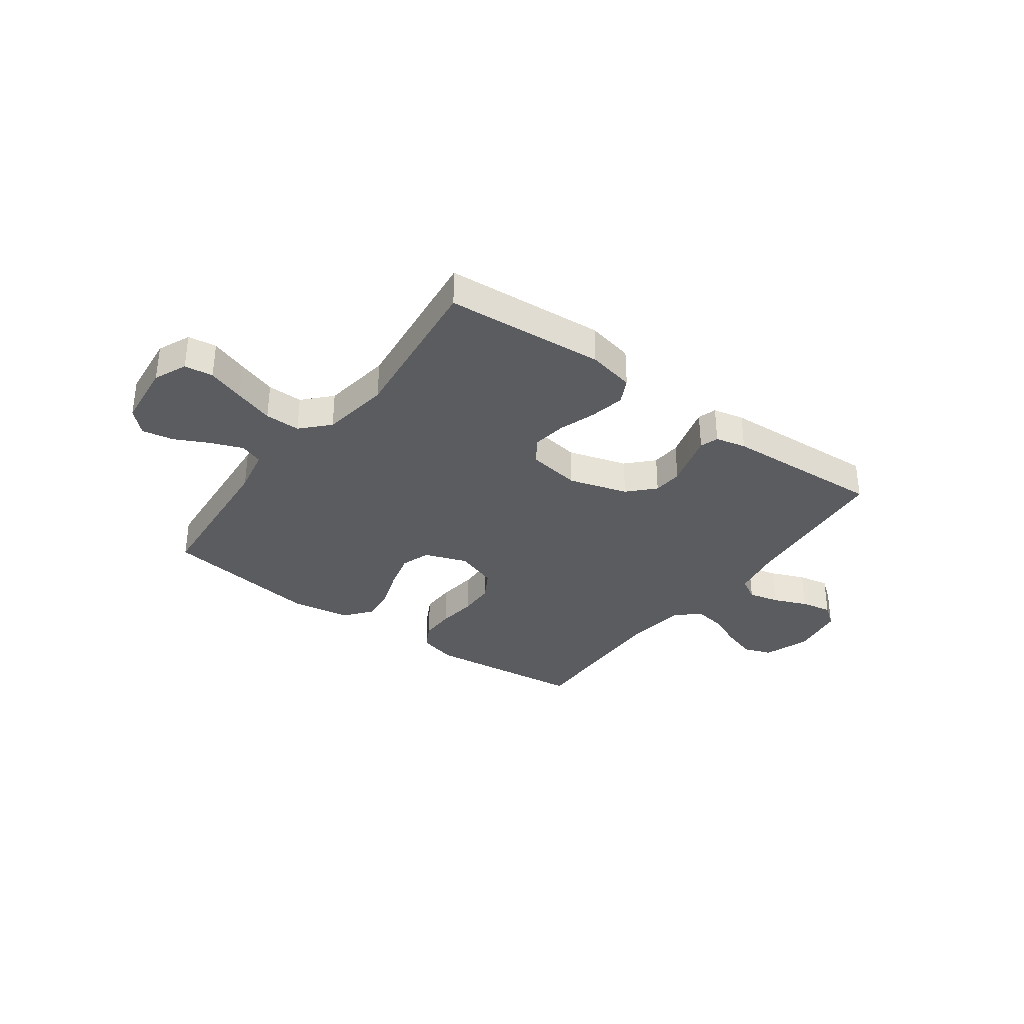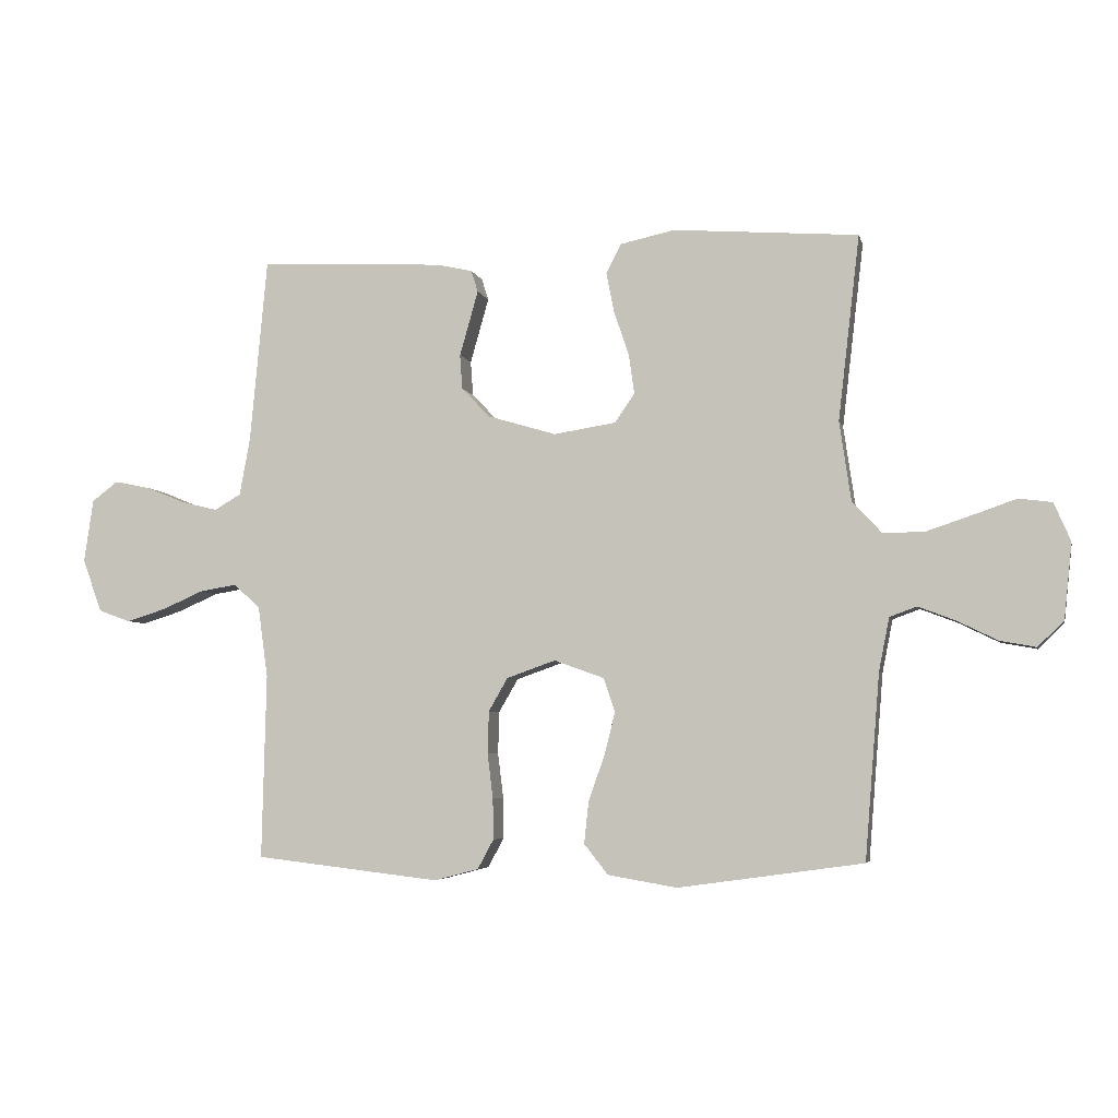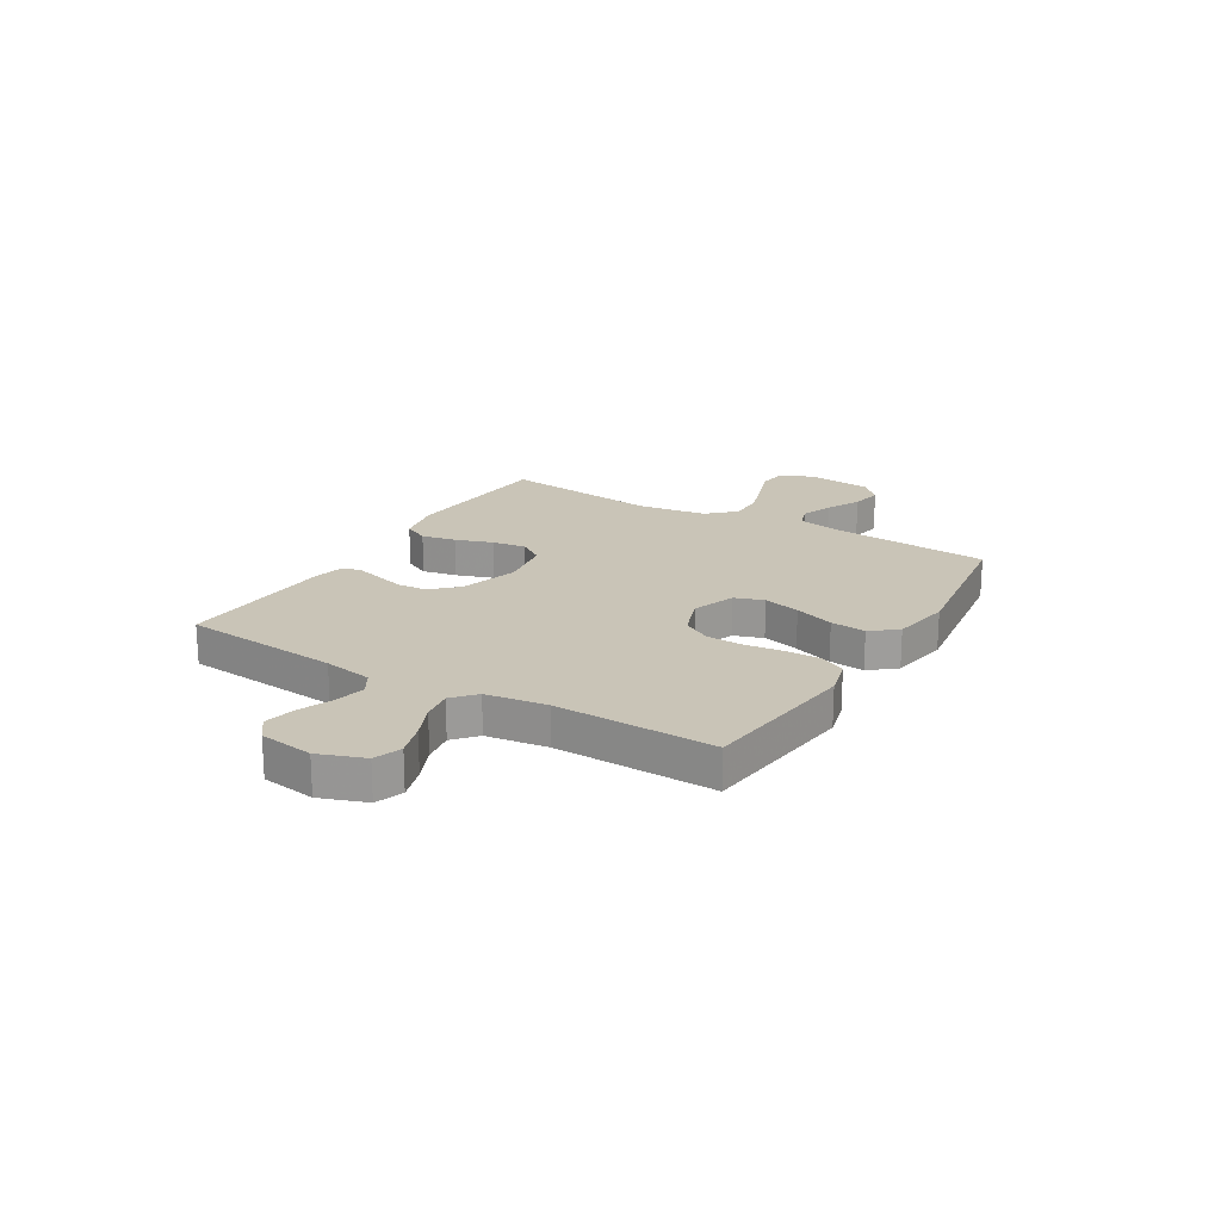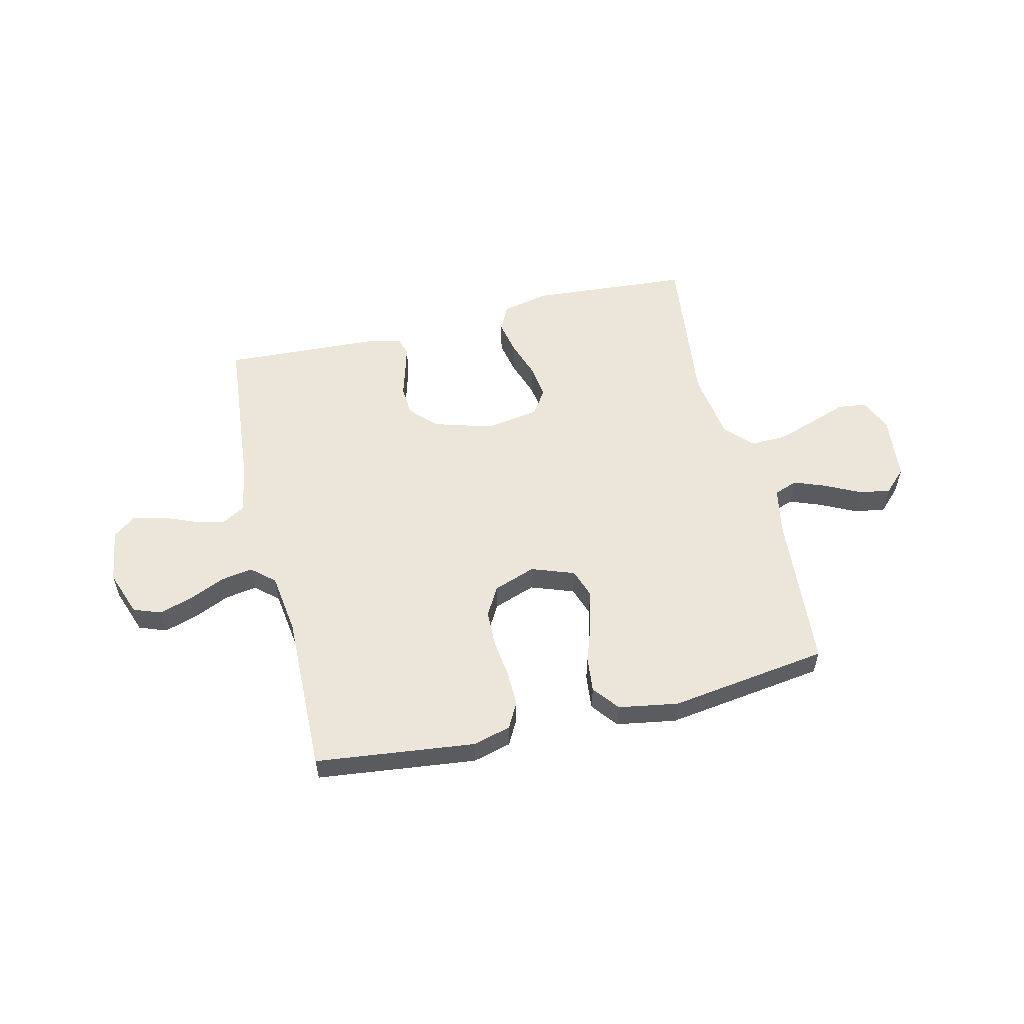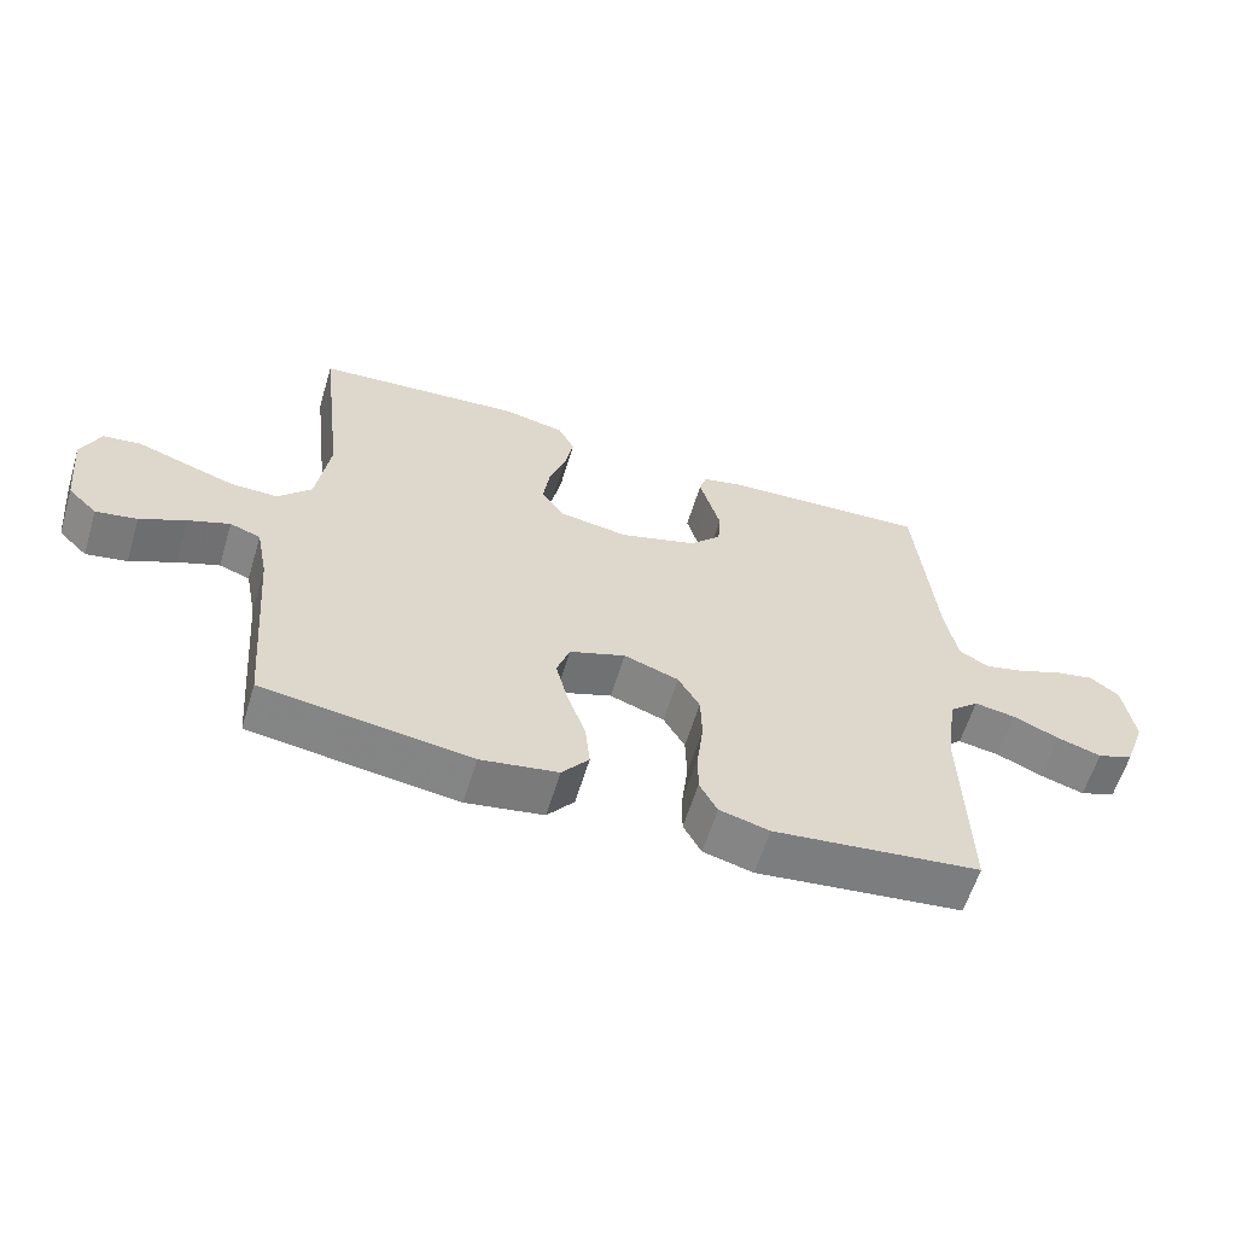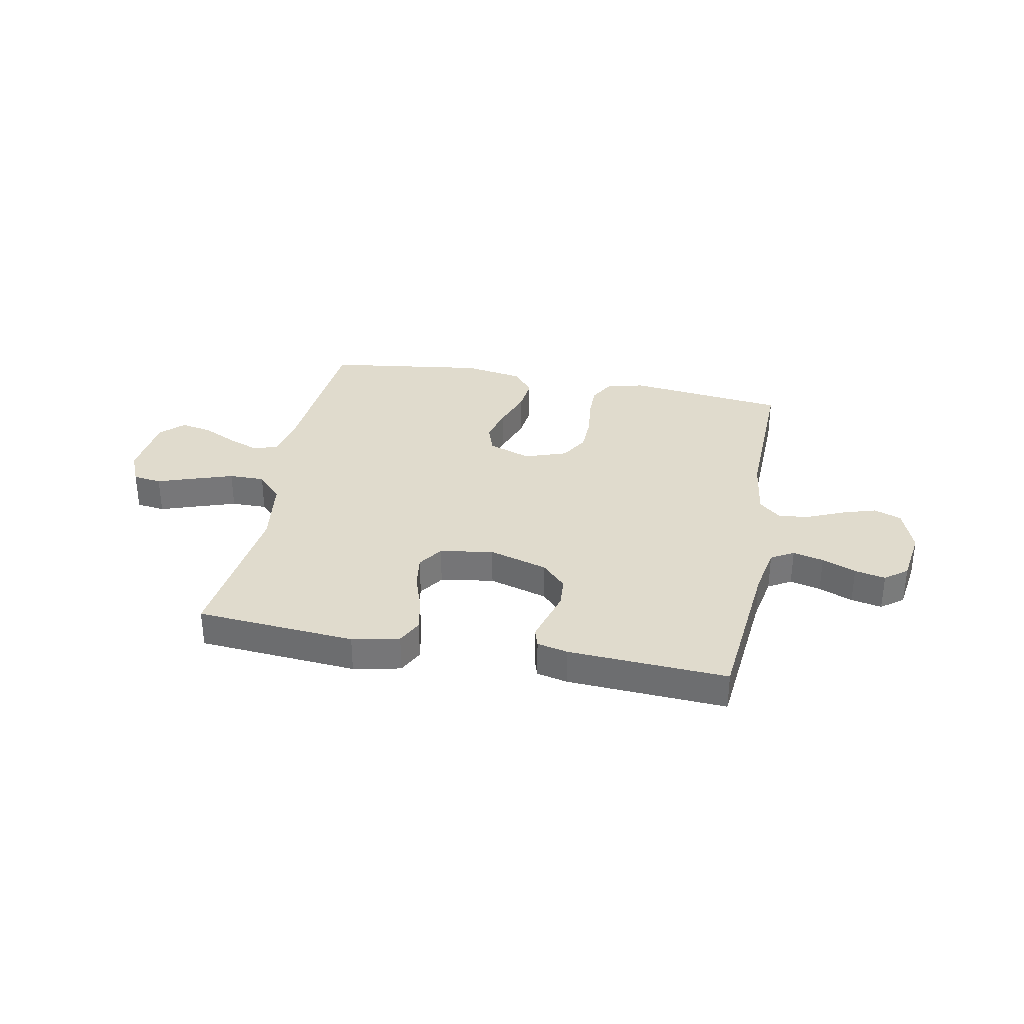
<metadata>
{"format":"obj","ext":"obj","renderer":"f3d","projection":"perspective","resolution":1024,"background":"white","views":[{"elev":-34.1,"azim":-36.2,"up":"+Y"},{"elev":-4.8,"azim":-167.4,"up":"+Z"},{"elev":19.9,"azim":121.0,"up":"+Y"},{"elev":55.7,"azim":166.5,"up":"+Y"},{"elev":-60.5,"azim":-16.9,"up":"+Z"},{"elev":33.2,"azim":11.0,"up":"+Y"}]}
</metadata>
<code>
v -0.5 0.07 0.5
v -0.2 0.07 0.523
v -0.111 0.07 0.504
v -0.087 0.07 0.456
v -0.1 0.07 0.391
v -0.124 0.07 0.32
v -0.133 0.07 0.256
v -0.101 0.07 0.209
v 0 0.07 0.193
v 0.111 0.07 0.226
v 0.157 0.07 0.274
v 0.161 0.07 0.33
v 0.145 0.07 0.386
v 0.131 0.07 0.436
v 0.142 0.07 0.471
v 0.2 0.07 0.484
v 0.5 0.07 0.5
v 0.528 0.07 0.2
v 0.545 0.07 0.107
v 0.588 0.07 0.082
v 0.646 0.07 0.096
v 0.71 0.07 0.122
v 0.768 0.07 0.134
v 0.81 0.07 0.102
v 0.825 0.07 0
v 0.794 0.07 -0.086
v 0.742 0.07 -0.105
v 0.678 0.07 -0.085
v 0.612 0.07 -0.056
v 0.552 0.07 -0.046
v 0.509 0.07 -0.084
v 0.493 0.07 -0.2
v 0.5 0.07 -0.5
v 0.2 0.07 -0.535
v 0.128 0.07 -0.516
v 0.102 0.07 -0.468
v 0.103 0.07 -0.402
v 0.112 0.07 -0.329
v 0.11 0.07 -0.26
v 0.079 0.07 -0.206
v 0 0.07 -0.178
v -0.081 0.07 -0.207
v -0.1 0.07 -0.262
v -0.082 0.07 -0.332
v -0.056 0.07 -0.407
v -0.049 0.07 -0.474
v -0.088 0.07 -0.523
v -0.2 0.07 -0.542
v -0.5 0.07 -0.5
v -0.524 0.07 -0.2
v -0.541 0.07 -0.114
v -0.585 0.07 -0.098
v -0.645 0.07 -0.121
v -0.71 0.07 -0.153
v -0.769 0.07 -0.164
v -0.811 0.07 -0.123
v -0.824 0.07 0
v -0.797 0.07 0.062
v -0.743 0.07 0.069
v -0.674 0.07 0.045
v -0.599 0.07 0.02
v -0.532 0.07 0.019
v -0.484 0.07 0.07
v -0.465 0.07 0.2
v -0.5 0 0.5
v -0.2 0 0.523
v -0.111 0 0.504
v -0.087 0 0.456
v -0.1 0 0.391
v -0.124 0 0.32
v -0.133 0 0.256
v -0.101 0 0.209
v 0 0 0.193
v 0.111 0 0.226
v 0.157 0 0.274
v 0.161 0 0.33
v 0.145 0 0.386
v 0.131 0 0.436
v 0.142 0 0.471
v 0.2 0 0.484
v 0.5 0 0.5
v 0.528 0 0.2
v 0.545 0 0.107
v 0.588 0 0.082
v 0.646 0 0.096
v 0.71 0 0.122
v 0.768 0 0.134
v 0.81 0 0.102
v 0.825 0 0
v 0.794 0 -0.086
v 0.742 0 -0.105
v 0.678 0 -0.085
v 0.612 0 -0.056
v 0.552 0 -0.046
v 0.509 0 -0.084
v 0.493 0 -0.2
v 0.5 0 -0.5
v 0.2 0 -0.535
v 0.128 0 -0.516
v 0.102 0 -0.468
v 0.103 0 -0.402
v 0.112 0 -0.329
v 0.11 0 -0.26
v 0.079 0 -0.206
v 0 0 -0.178
v -0.081 0 -0.207
v -0.1 0 -0.262
v -0.082 0 -0.332
v -0.056 0 -0.407
v -0.049 0 -0.474
v -0.088 0 -0.523
v -0.2 0 -0.542
v -0.5 0 -0.5
v -0.524 0 -0.2
v -0.541 0 -0.114
v -0.585 0 -0.098
v -0.645 0 -0.121
v -0.71 0 -0.153
v -0.769 0 -0.164
v -0.811 0 -0.123
v -0.824 0 0
v -0.797 0 0.062
v -0.743 0 0.069
v -0.674 0 0.045
v -0.599 0 0.02
v -0.532 0 0.019
v -0.484 0 0.07
v -0.465 0 0.2
f 58 59 60
f 57 58 60
f 56 57 60
f 55 56 60
f 54 55 60
f 53 54 60
f 52 53 60 61
f 51 52 61 62
f 48 49 50
f 47 48 50
f 46 47 50
f 45 46 50
f 44 45 50
f 51 62 63
f 50 51 63
f 44 50 63
f 43 44 63
f 36 37 38
f 35 36 38
f 34 35 38
f 33 34 38
f 32 33 38
f 31 32 38 39
f 30 31 39 40
f 27 28 29
f 26 27 29
f 25 26 29
f 24 25 29
f 23 24 29
f 22 23 29
f 21 22 29
f 20 21 29 30
f 30 40 41
f 20 30 41
f 19 20 41
f 16 17 18
f 15 16 18
f 14 15 18
f 13 14 18
f 12 13 18
f 11 12 18 19
f 4 5 6
f 3 4 6
f 2 3 6
f 1 2 6
f 64 1 6
f 64 6 7
f 64 7 8
f 63 64 8
f 43 63 8
f 42 43 8
f 19 41 42
f 11 19 42
f 10 11 42
f 9 10 42
f 8 9 42
f 124 123 122
f 124 122 121
f 124 121 120
f 124 120 119
f 124 119 118
f 124 118 117
f 125 124 117 116
f 126 125 116 115
f 114 113 112
f 114 112 111
f 114 111 110
f 114 110 109
f 114 109 108
f 127 126 115
f 127 115 114
f 127 114 108
f 127 108 107
f 102 101 100
f 102 100 99
f 102 99 98
f 102 98 97
f 102 97 96
f 103 102 96 95
f 104 103 95 94
f 93 92 91
f 93 91 90
f 93 90 89
f 93 89 88
f 93 88 87
f 93 87 86
f 93 86 85
f 94 93 85 84
f 105 104 94
f 105 94 84
f 105 84 83
f 82 81 80
f 82 80 79
f 82 79 78
f 82 78 77
f 82 77 76
f 83 82 76 75
f 70 69 68
f 70 68 67
f 70 67 66
f 70 66 65
f 70 65 128
f 71 70 128
f 72 71 128
f 72 128 127
f 72 127 107
f 72 107 106
f 106 105 83
f 106 83 75
f 106 75 74
f 106 74 73
f 106 73 72
f 1 65 66 2
f 2 66 67 3
f 3 67 68 4
f 4 68 69 5
f 5 69 70 6
f 6 70 71 7
f 7 71 72 8
f 8 72 73 9
f 9 73 74 10
f 10 74 75 11
f 11 75 76 12
f 12 76 77 13
f 13 77 78 14
f 14 78 79 15
f 15 79 80 16
f 16 80 81 17
f 17 81 82 18
f 18 82 83 19
f 19 83 84 20
f 20 84 85 21
f 21 85 86 22
f 22 86 87 23
f 23 87 88 24
f 24 88 89 25
f 25 89 90 26
f 26 90 91 27
f 27 91 92 28
f 28 92 93 29
f 29 93 94 30
f 30 94 95 31
f 31 95 96 32
f 32 96 97 33
f 33 97 98 34
f 34 98 99 35
f 35 99 100 36
f 36 100 101 37
f 37 101 102 38
f 38 102 103 39
f 39 103 104 40
f 40 104 105 41
f 41 105 106 42
f 42 106 107 43
f 43 107 108 44
f 44 108 109 45
f 45 109 110 46
f 46 110 111 47
f 47 111 112 48
f 48 112 113 49
f 49 113 114 50
f 50 114 115 51
f 51 115 116 52
f 52 116 117 53
f 53 117 118 54
f 54 118 119 55
f 55 119 120 56
f 56 120 121 57
f 57 121 122 58
f 58 122 123 59
f 59 123 124 60
f 60 124 125 61
f 61 125 126 62
f 62 126 127 63
f 63 127 128 64
f 64 128 65 1

</code>
